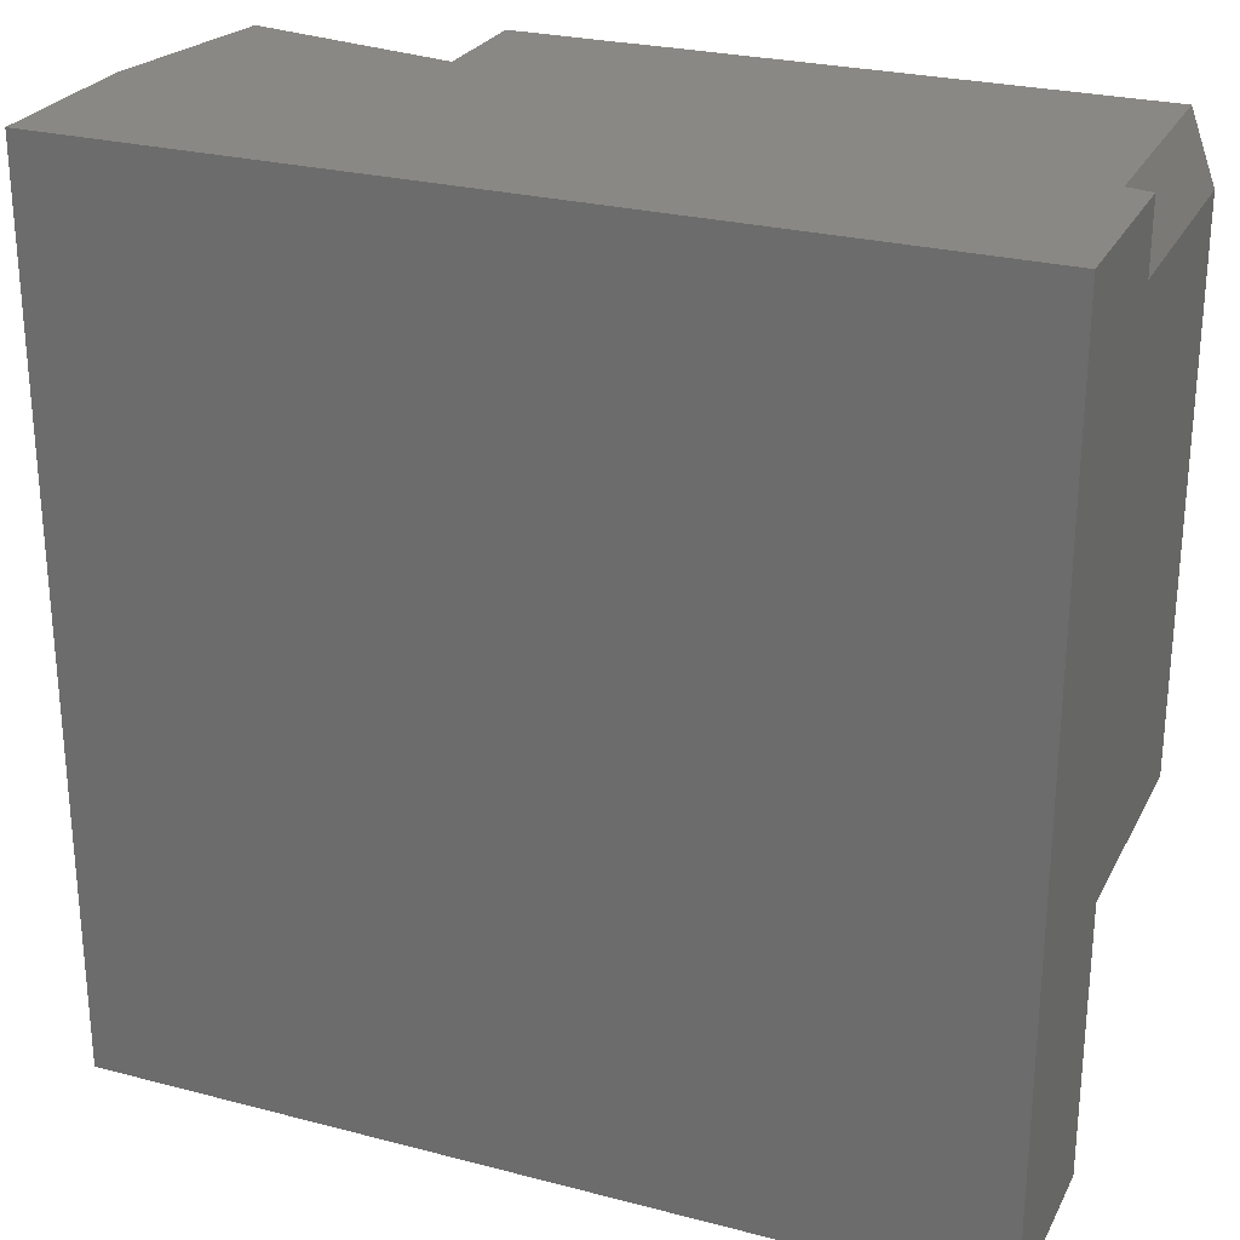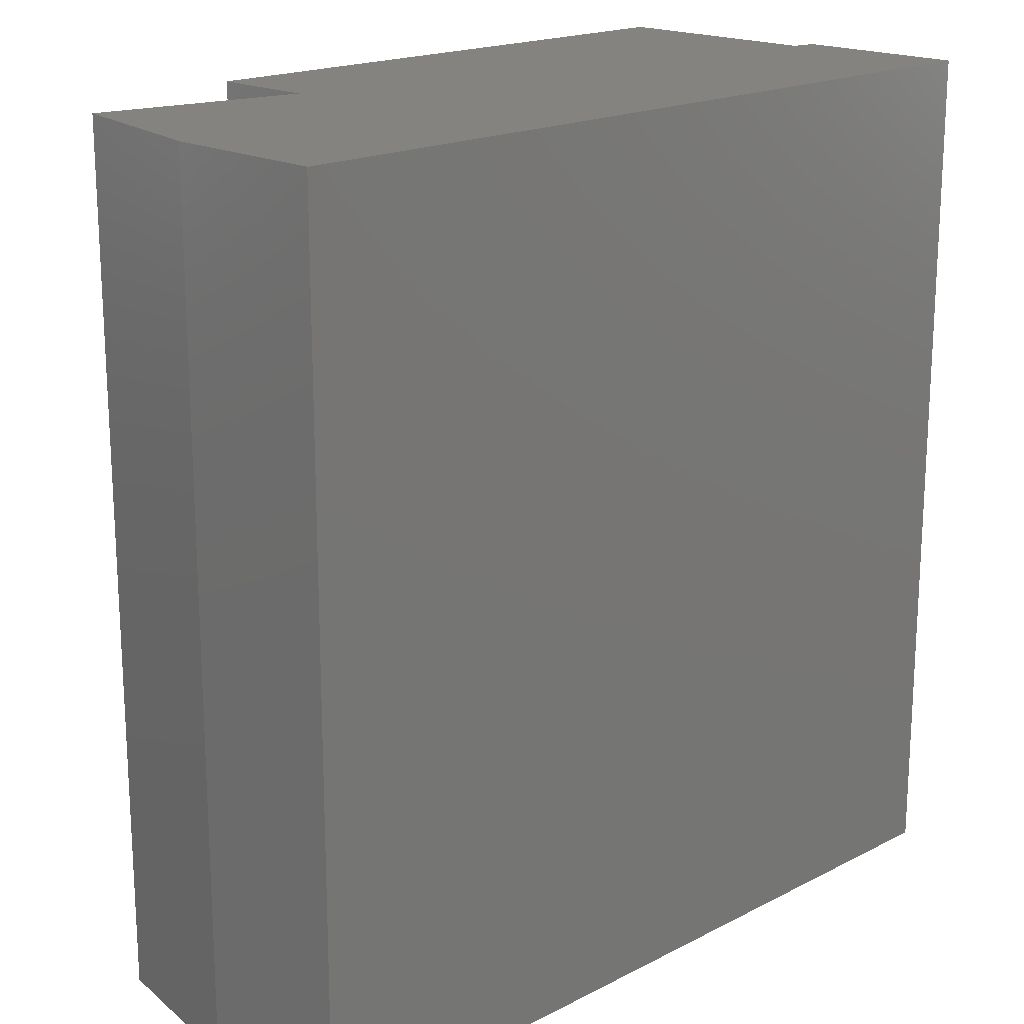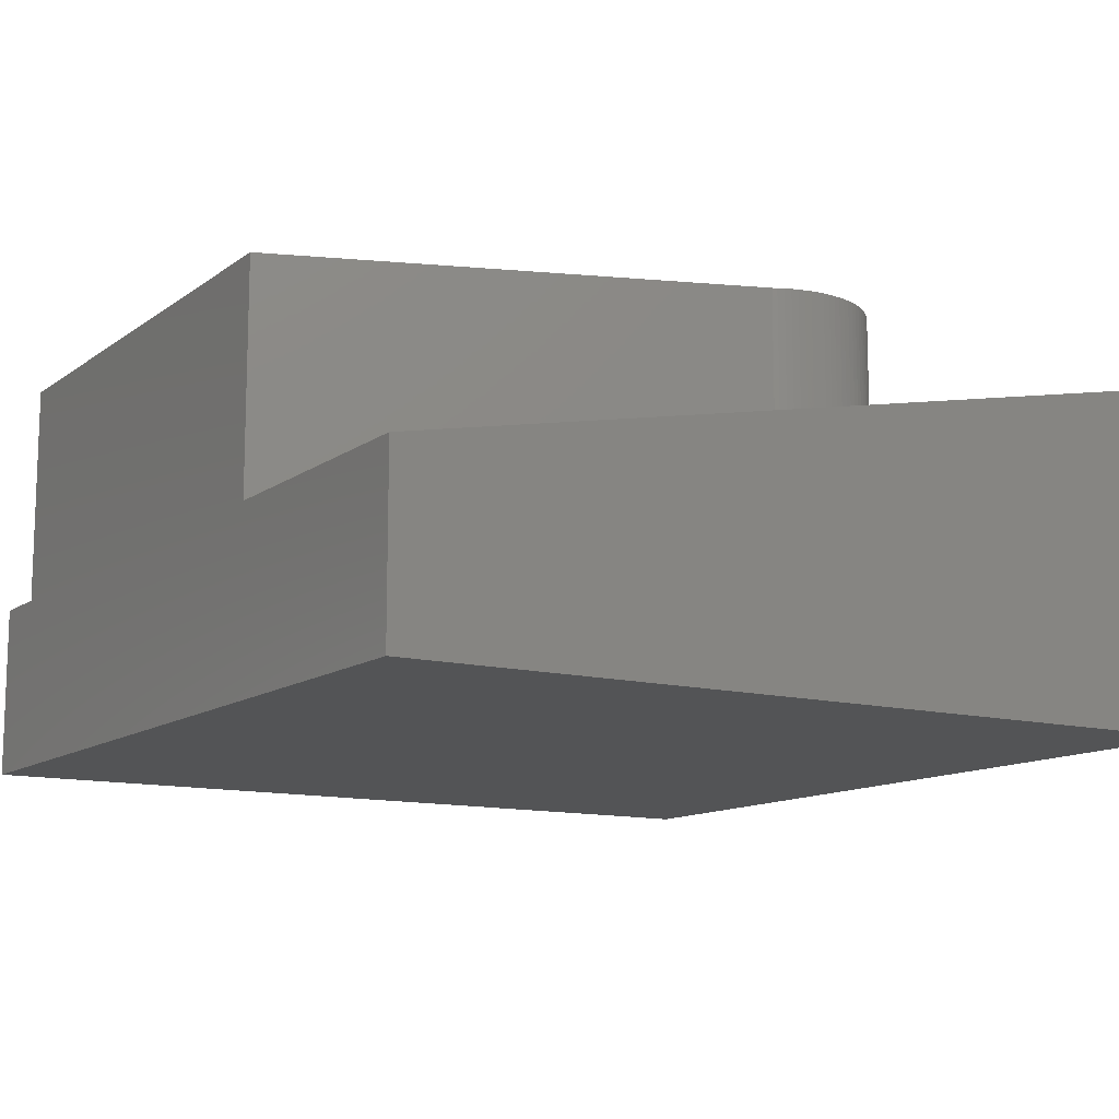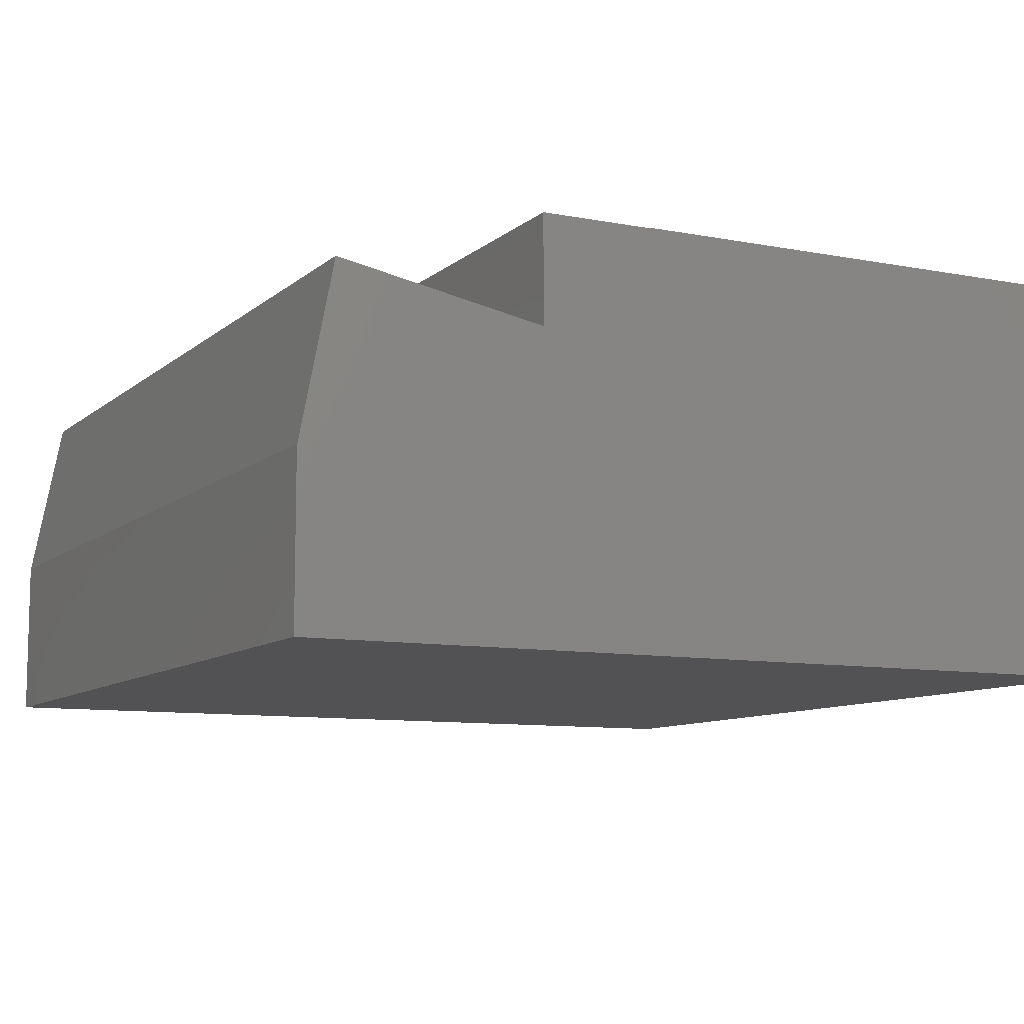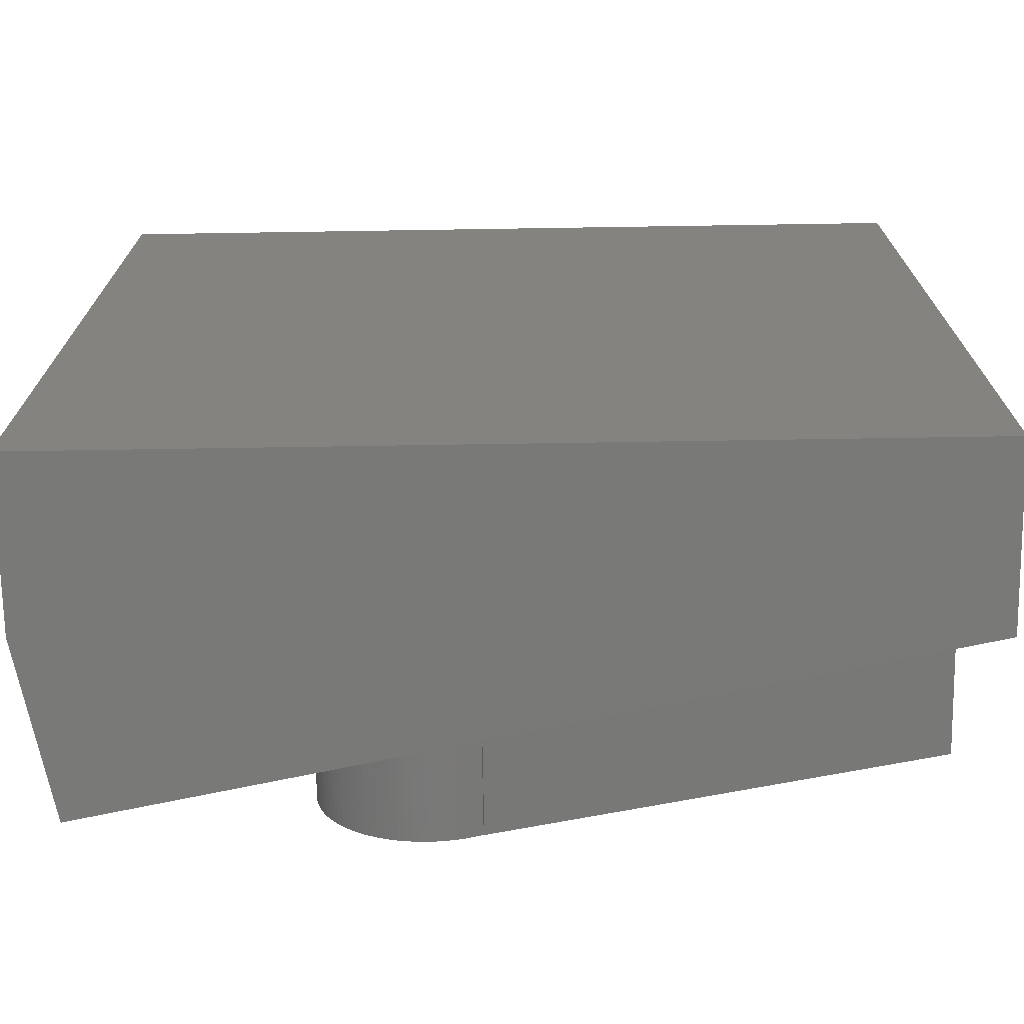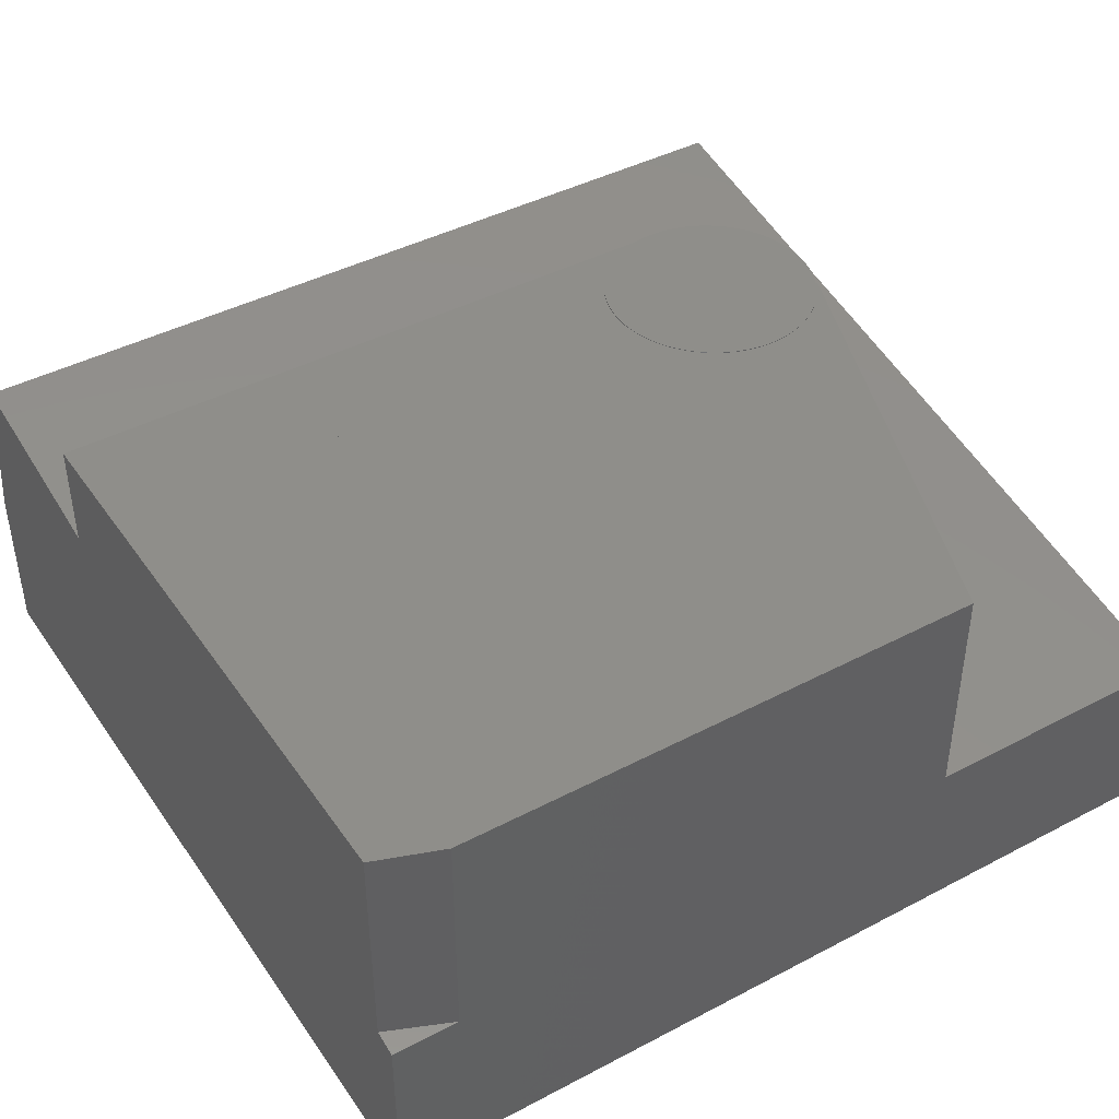
<metadata>
{"format":"stl","ext":"stl","renderer":"f3d","projection":"perspective","resolution":1024,"background":"white","views":[{"elev":26.3,"azim":-157.7,"up":"+Y"},{"elev":18.4,"azim":135.4,"up":"+Y"},{"elev":-12.1,"azim":-31.9,"up":"+Z"},{"elev":-9.4,"azim":153.1,"up":"+Z"},{"elev":-71.7,"azim":-179.1,"up":"+Y"},{"elev":42.8,"azim":-122.0,"up":"+Z"}]}
</metadata>
<code>
# stl→obj: 230 verts, 456 faces
v 0 0 0
v 0 0 30.56
v 0 46.76 30.56
v 0 150 0
v 147.3 150 0
v 147.2 0 28.65
v 147.3 0 0
v 141.5 0 58.07
v 85.15 16.4 47.11
v 78.56 18.17 45.83
v 81.71 17.17 46.44
v 82.84 16.84 46.66
v 83.99 16.58 46.89
v 0 138.6 30.56
v 0 138.6 69.9
v 4.167 150 31.37
v 0 150 30.56
v 4.167 150 69.9
v 74.66 48.67 69.9
v 75.55 49.45 69.9
v 76.48 50.17 69.9
v 77.45 50.83 69.9
v 78.47 51.43 69.9
v 86.1 150 69.9
v 106.1 150 51.19
v 0 46.76 69.9
v 68.75 35 69.9
v 68.79 36.18 69.9
v 68.79 33.82 69.9
v 68.9 37.35 69.9
v 68.9 32.65 69.9
v 69.08 38.51 69.9
v 69.08 31.49 69.9
v 69.34 39.66 69.9
v 69.34 30.34 69.9
v 69.67 40.79 69.9
v 69.67 29.21 69.9
v 70.07 41.9 69.9
v 70.07 28.1 69.9
v 70.53 42.98 69.9
v 70.53 27.02 69.9
v 71.07 44.03 69.9
v 71.07 25.97 69.9
v 71.67 45.05 69.9
v 71.67 24.95 69.9
v 72.33 46.02 69.9
v 72.33 23.98 69.9
v 73.05 46.95 69.9
v 73.05 23.05 69.9
v 73.83 47.84 69.9
v 73.83 22.16 69.9
v 74.66 21.33 69.9
v 75.55 20.55 69.9
v 78.56 18.17 69.9
v 100.3 21.33 50.06
v 101.2 22.16 50.23
v 100.3 21.33 70
v 101.2 22.16 70
v 100.3 48.67 70
v 100.3 48.67 69.8
v 101.2 47.84 70
v 101.2 47.84 69.8
v 106.1 150 69.8
v 101.9 23.05 50.38
v 101.9 23.05 70
v 101.9 46.95 70
v 101.9 46.95 69.8
v 102.7 23.98 50.52
v 102.7 23.98 70
v 102.7 46.02 70
v 102.7 46.02 69.8
v 103.3 24.95 50.65
v 103.3 24.95 70
v 103.3 45.05 70
v 103.3 45.05 69.8
v 103.9 25.97 50.76
v 103.9 25.97 70
v 103.9 44.03 70
v 103.9 44.03 69.8
v 104.5 27.02 50.87
v 104.5 27.02 70
v 104.5 42.98 70
v 104.5 42.98 69.8
v 104.9 28.1 50.96
v 104.9 28.1 70
v 104.9 41.9 70
v 104.9 41.9 69.8
v 105.3 29.21 51.04
v 105.3 29.21 70
v 105.3 40.79 70
v 105.3 40.79 69.8
v 105.7 30.34 51.1
v 105.7 30.34 70
v 105.7 39.66 70
v 105.7 39.66 69.8
v 105.9 31.49 51.15
v 105.9 31.49 70
v 105.9 38.51 70
v 105.9 38.51 69.8
v 106.1 32.65 51.19
v 106.1 32.65 70
v 106.1 37.36 69.8
v 106.1 37.35 70
v 141.5 150 58.07
v 147.2 150 28.65
v 106.1 37.36 51.19
v 106.1 37.35 51.19
v 106.2 33.82 51.21
v 106.2 33.82 70
v 106.2 36.18 51.21
v 106.2 36.18 70
v 106.2 35 51.21
v 106.2 35 70
v 147.3 0 28.65
v 147.3 150 28.65
v 86.1 150 69.8
v 68.75 35 70
v 68.79 36.18 70
v 68.79 33.82 70
v 68.9 32.65 70
v 68.9 37.35 70
v 69.08 31.49 70
v 69.08 38.51 70
v 69.34 30.34 70
v 69.34 39.66 70
v 69.67 29.21 70
v 69.67 40.79 70
v 70.07 28.1 70
v 70.07 41.9 70
v 70.53 27.02 70
v 70.53 42.98 70
v 71.07 25.97 70
v 71.07 44.03 70
v 71.67 24.95 70
v 71.67 45.05 70
v 72.33 23.98 70
v 72.33 46.02 70
v 73.05 23.05 70
v 73.05 46.95 70
v 73.83 22.16 70
v 73.83 47.84 70
v 74.66 21.33 70
v 74.66 48.67 70
v 75.55 20.55 70
v 75.55 49.45 70
v 76.48 19.83 69.9
v 76.48 19.83 70
v 76.48 50.17 70
v 77.45 19.17 69.9
v 77.45 19.17 70
v 77.45 50.83 70
v 78.47 18.57 69.9
v 78.47 18.57 70
v 78.47 51.43 70
v 78.67 18.46 69.9
v 79.52 18.03 70
v 79.52 51.97 69.9
v 79.52 51.97 70
v 78.67 18.46 45.85
v 79.52 18.03 46.02
v 80.6 17.57 46.23
v 80.6 17.57 70
v 80.6 52.43 69.9
v 80.6 52.43 70
v 81.71 17.17 70
v 81.71 52.83 69.9
v 81.71 52.83 70
v 82.84 16.84 70
v 82.84 53.16 69.9
v 82.84 53.16 70
v 83.99 16.58 70
v 83.99 53.42 69.9
v 83.99 53.42 70
v 85.15 16.4 70
v 85.15 53.6 69.9
v 85.15 53.6 70
v 86.32 16.29 47.34
v 86.32 16.29 70
v 86.1 53.69 69.9
v 86.32 53.71 70
v 86.32 53.71 69.8
v 87.5 53.75 69.8
v 88.68 53.71 69.8
v 89.85 53.6 69.8
v 86.1 53.69 69.8
v 87.5 16.25 47.57
v 87.5 16.25 70
v 87.5 53.75 70
v 88.68 16.29 47.8
v 88.68 16.29 70
v 88.68 53.71 70
v 89.85 16.4 48.03
v 89.85 16.4 70
v 89.85 53.6 70
v 91.01 16.58 48.25
v 91.01 16.58 70
v 91.01 53.42 69.8
v 91.01 53.42 70
v 92.16 16.84 48.48
v 92.16 16.84 70
v 92.16 53.16 69.8
v 92.16 53.16 70
v 93.29 17.17 48.7
v 93.29 17.17 70
v 93.29 52.83 69.8
v 93.29 52.83 70
v 94.4 17.57 48.91
v 94.4 17.57 70
v 94.4 52.43 69.8
v 94.4 52.43 70
v 95.48 18.03 49.12
v 95.48 18.03 70
v 95.48 51.97 69.8
v 95.48 51.97 70
v 96.53 18.57 49.33
v 96.53 18.57 70
v 96.53 51.43 69.8
v 96.53 51.43 70
v 97.55 19.17 49.52
v 97.55 19.17 70
v 97.55 50.83 69.8
v 97.55 50.83 70
v 98.52 19.83 49.71
v 98.52 19.83 70
v 98.52 50.17 69.8
v 98.52 50.17 70
v 99.45 20.55 49.89
v 99.45 20.55 70
v 99.45 49.45 69.8
v 99.45 49.45 70
f 1 2 3
f 1 4 5
f 1 3 4
f 1 6 2
f 1 7 6
f 1 5 7
f 2 8 9
f 2 6 8
f 2 10 3
f 2 11 10
f 2 12 11
f 2 13 12
f 2 9 13
f 14 15 16
f 14 17 4
f 14 16 17
f 15 18 16
f 15 19 20
f 15 20 21
f 15 21 22
f 15 22 23
f 15 23 24
f 15 24 18
f 4 17 16
f 4 25 5
f 4 16 25
f 3 14 4
f 3 15 14
f 3 26 15
f 3 10 26
f 26 27 28
f 26 29 27
f 26 28 30
f 26 31 29
f 26 30 32
f 26 33 31
f 26 32 34
f 26 35 33
f 26 34 36
f 26 37 35
f 26 36 38
f 26 39 37
f 26 38 40
f 26 41 39
f 26 40 42
f 26 43 41
f 26 42 44
f 26 45 43
f 26 44 46
f 26 47 45
f 26 46 48
f 26 49 47
f 26 48 50
f 26 51 49
f 26 50 19
f 26 52 51
f 26 19 15
f 26 53 52
f 26 10 54
f 26 54 53
f 55 56 57
f 55 8 56
f 57 56 58
f 57 58 59
f 60 59 61
f 60 62 63
f 60 61 62
f 59 58 61
f 56 64 58
f 56 8 64
f 58 64 65
f 58 65 61
f 62 61 66
f 62 67 63
f 62 66 67
f 61 65 66
f 64 68 65
f 64 8 68
f 65 68 69
f 65 69 66
f 67 66 70
f 67 71 63
f 67 70 71
f 66 69 70
f 68 72 69
f 68 8 72
f 69 72 73
f 69 73 70
f 71 70 74
f 71 75 63
f 71 74 75
f 70 73 74
f 72 76 73
f 72 8 76
f 73 76 77
f 73 77 74
f 75 74 78
f 75 79 63
f 75 78 79
f 74 77 78
f 76 80 77
f 76 8 80
f 77 80 81
f 77 81 78
f 79 78 82
f 79 83 63
f 79 82 83
f 78 81 82
f 80 84 81
f 80 8 84
f 81 84 85
f 81 85 82
f 83 82 86
f 83 87 63
f 83 86 87
f 82 85 86
f 84 88 85
f 84 8 88
f 85 88 89
f 85 89 86
f 87 86 90
f 87 91 63
f 87 90 91
f 86 89 90
f 88 92 89
f 88 8 92
f 89 92 93
f 89 93 90
f 91 90 94
f 91 95 63
f 91 94 95
f 90 93 94
f 92 96 93
f 92 8 96
f 93 96 97
f 93 97 94
f 95 94 98
f 95 99 63
f 95 98 99
f 94 97 98
f 96 100 97
f 96 8 100
f 97 100 101
f 97 101 98
f 99 98 102
f 99 102 63
f 98 101 103
f 98 103 102
f 25 104 105
f 25 105 5
f 106 25 102
f 106 102 107
f 106 107 8
f 106 8 104
f 106 104 25
f 102 25 63
f 102 103 107
f 100 108 101
f 100 8 108
f 101 108 109
f 101 109 103
f 107 103 110
f 107 110 8
f 103 109 111
f 103 111 110
f 108 112 109
f 108 8 112
f 109 112 113
f 109 113 111
f 110 111 113
f 110 112 8
f 110 113 112
f 8 6 105
f 8 105 104
f 6 7 114
f 6 114 105
f 105 114 115
f 105 115 5
f 7 5 114
f 114 5 115
f 16 18 116
f 16 116 25
f 18 24 116
f 27 117 118
f 27 29 117
f 27 118 28
f 117 29 119
f 117 119 118
f 29 31 119
f 119 31 120
f 119 120 118
f 28 118 121
f 28 121 30
f 118 120 121
f 31 33 120
f 120 33 122
f 120 122 121
f 30 121 123
f 30 123 32
f 121 122 123
f 33 35 122
f 122 35 124
f 122 124 123
f 32 123 125
f 32 125 34
f 123 124 125
f 35 37 124
f 124 37 126
f 124 126 125
f 34 125 127
f 34 127 36
f 125 126 127
f 37 39 126
f 126 39 128
f 126 128 127
f 36 127 129
f 36 129 38
f 127 128 129
f 39 41 128
f 128 41 130
f 128 130 129
f 38 129 131
f 38 131 40
f 129 130 131
f 41 43 130
f 130 43 132
f 130 132 131
f 40 131 133
f 40 133 42
f 131 132 133
f 43 45 132
f 132 45 134
f 132 134 133
f 42 133 135
f 42 135 44
f 133 134 135
f 45 47 134
f 134 47 136
f 134 136 135
f 44 135 137
f 44 137 46
f 135 136 137
f 47 49 136
f 136 49 138
f 136 138 137
f 46 137 139
f 46 139 48
f 137 138 139
f 49 51 138
f 138 51 140
f 138 140 139
f 48 139 141
f 48 141 50
f 139 140 141
f 51 52 140
f 140 52 142
f 140 142 141
f 50 141 143
f 50 143 19
f 141 142 143
f 52 53 144
f 52 144 142
f 142 144 143
f 19 143 20
f 143 144 145
f 143 145 20
f 53 146 147
f 53 147 144
f 53 54 146
f 144 147 145
f 20 145 21
f 145 147 148
f 145 148 21
f 146 149 150
f 146 150 147
f 146 54 149
f 147 150 148
f 21 148 22
f 148 150 151
f 148 151 22
f 149 152 153
f 149 153 150
f 149 54 152
f 150 153 151
f 22 151 23
f 151 153 154
f 151 154 23
f 152 54 155
f 152 155 153
f 153 155 156
f 153 156 154
f 23 154 157
f 23 157 24
f 154 156 158
f 154 158 157
f 10 159 54
f 10 160 159
f 10 161 160
f 10 11 161
f 54 159 155
f 159 160 155
f 155 160 156
f 160 161 156
f 156 161 162
f 156 162 158
f 157 158 163
f 157 163 24
f 158 162 164
f 158 164 163
f 161 11 162
f 162 11 165
f 162 165 164
f 163 164 166
f 163 166 24
f 164 165 167
f 164 167 166
f 11 12 165
f 165 12 168
f 165 168 167
f 166 167 169
f 166 169 24
f 167 168 170
f 167 170 169
f 12 13 168
f 168 13 171
f 168 171 170
f 169 170 172
f 169 172 24
f 170 171 173
f 170 173 172
f 13 9 171
f 171 9 174
f 171 174 173
f 172 173 175
f 172 175 24
f 173 174 176
f 173 176 175
f 9 8 177
f 9 177 174
f 174 177 178
f 174 178 176
f 175 176 179
f 175 179 24
f 176 178 180
f 176 180 179
f 116 63 25
f 116 181 182
f 116 182 183
f 116 183 184
f 116 184 63
f 185 116 179
f 185 179 181
f 185 181 116
f 179 116 24
f 179 180 181
f 177 8 186
f 177 186 178
f 178 186 187
f 178 187 180
f 181 180 182
f 180 187 188
f 180 188 182
f 186 8 189
f 186 189 187
f 187 189 190
f 187 190 188
f 182 188 183
f 188 190 191
f 188 191 183
f 189 8 192
f 189 192 190
f 190 192 193
f 190 193 191
f 183 191 184
f 191 193 194
f 191 194 184
f 192 8 195
f 192 195 193
f 193 195 196
f 193 196 194
f 184 194 197
f 184 197 63
f 194 196 198
f 194 198 197
f 195 8 199
f 195 199 196
f 196 199 200
f 196 200 198
f 197 198 201
f 197 201 63
f 198 200 202
f 198 202 201
f 199 8 203
f 199 203 200
f 200 203 204
f 200 204 202
f 201 202 205
f 201 205 63
f 202 204 206
f 202 206 205
f 203 8 207
f 203 207 204
f 204 207 208
f 204 208 206
f 205 206 209
f 205 209 63
f 206 208 210
f 206 210 209
f 207 8 211
f 207 211 208
f 208 211 212
f 208 212 210
f 209 210 213
f 209 213 63
f 210 212 214
f 210 214 213
f 211 8 215
f 211 215 212
f 212 215 216
f 212 216 214
f 213 214 217
f 213 217 63
f 214 216 218
f 214 218 217
f 215 8 219
f 215 219 216
f 216 219 220
f 216 220 218
f 217 218 221
f 217 221 63
f 218 220 222
f 218 222 221
f 219 8 223
f 219 223 220
f 220 223 224
f 220 224 222
f 221 222 225
f 221 225 63
f 222 224 226
f 222 226 225
f 223 8 227
f 223 227 224
f 224 227 228
f 224 228 226
f 225 226 229
f 225 229 63
f 226 228 230
f 226 230 229
f 227 55 228
f 227 8 55
f 228 55 57
f 228 57 230
f 229 60 63
f 229 230 60
f 230 57 59
f 230 59 60

</code>
